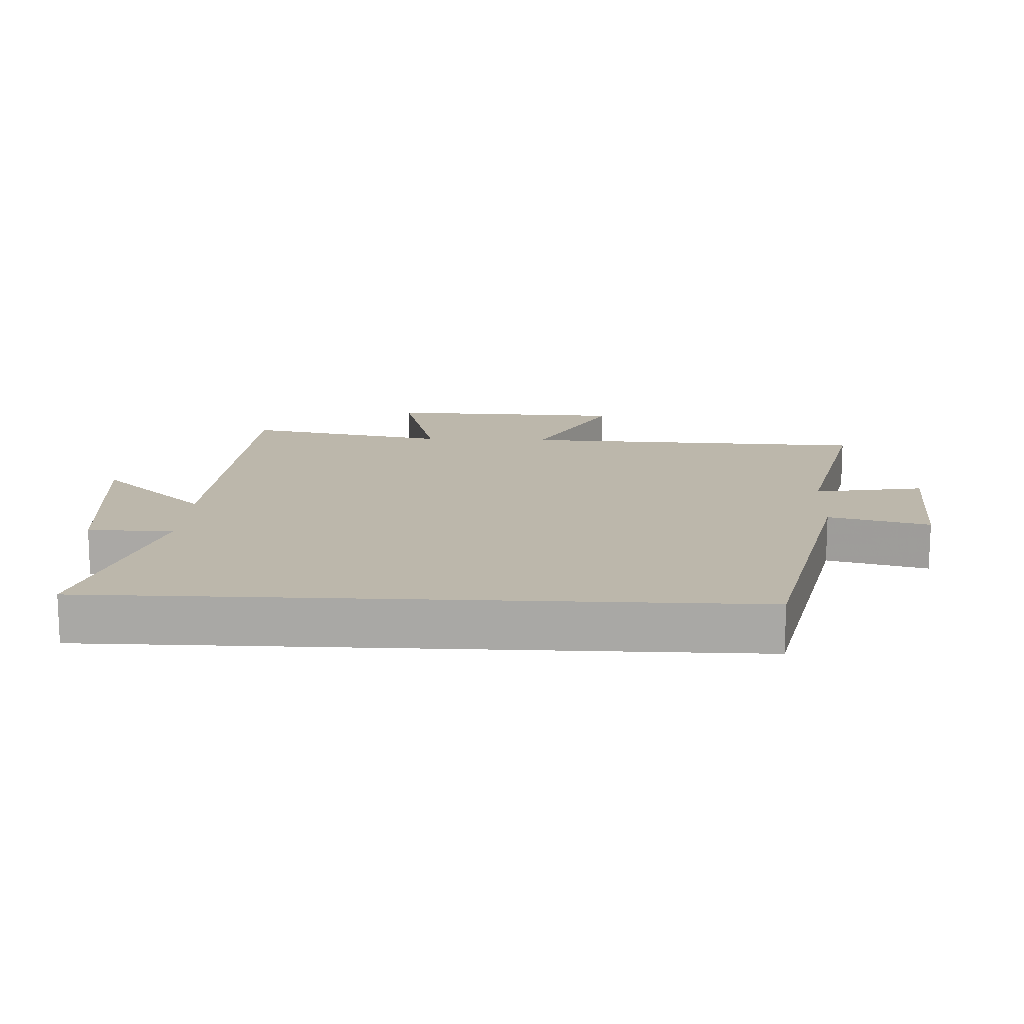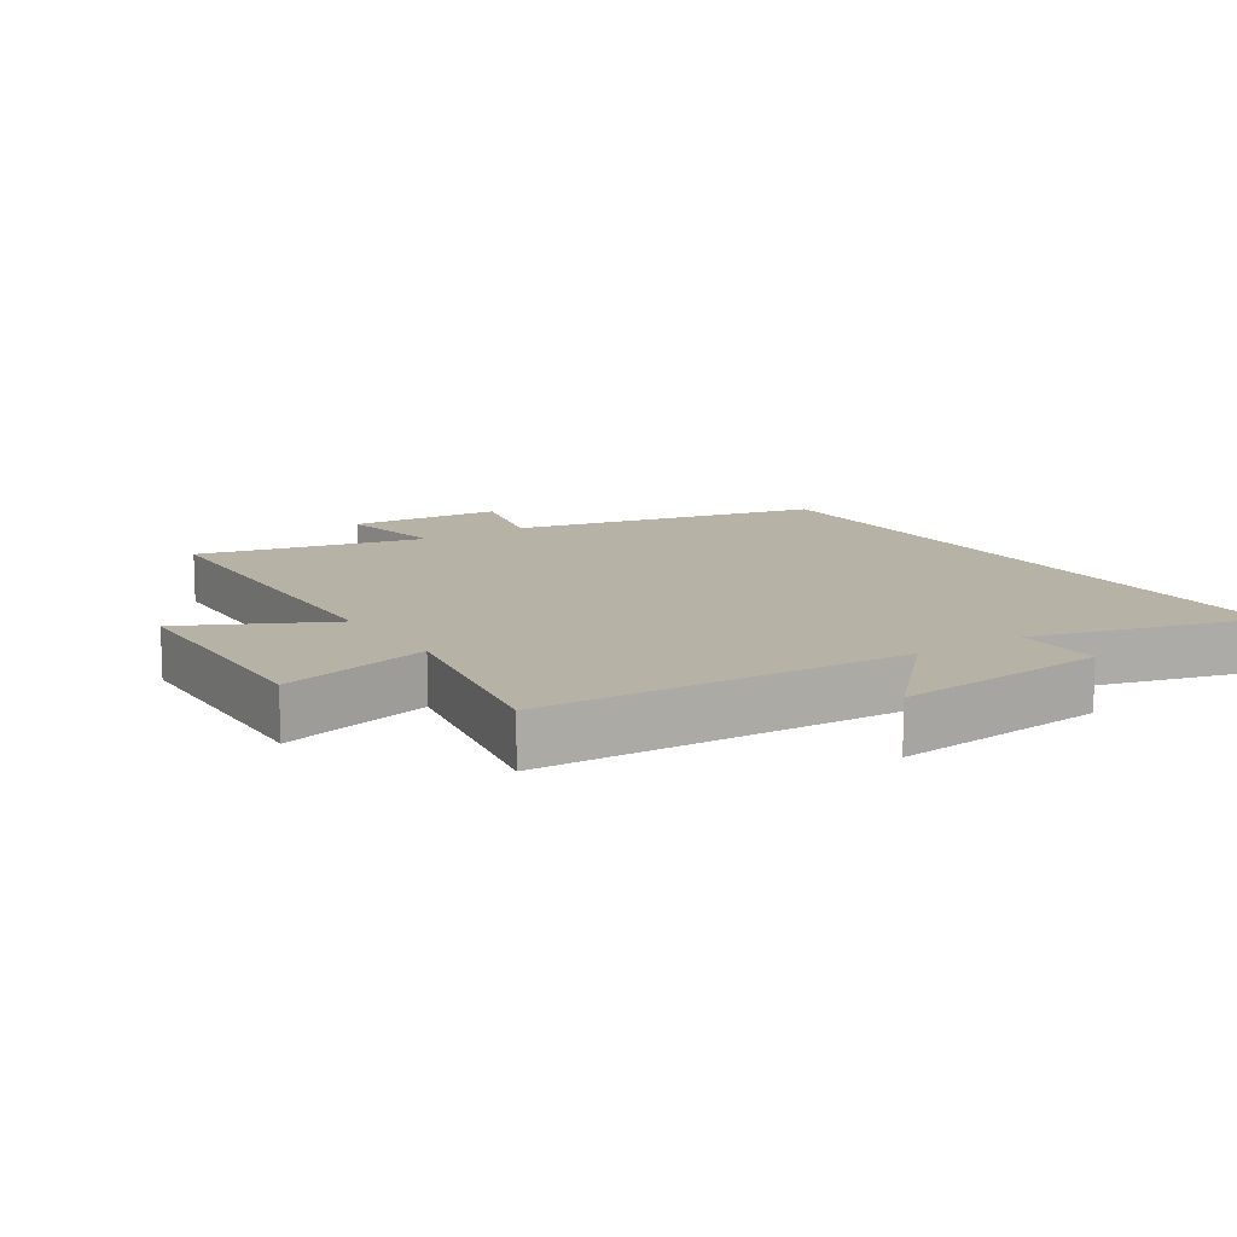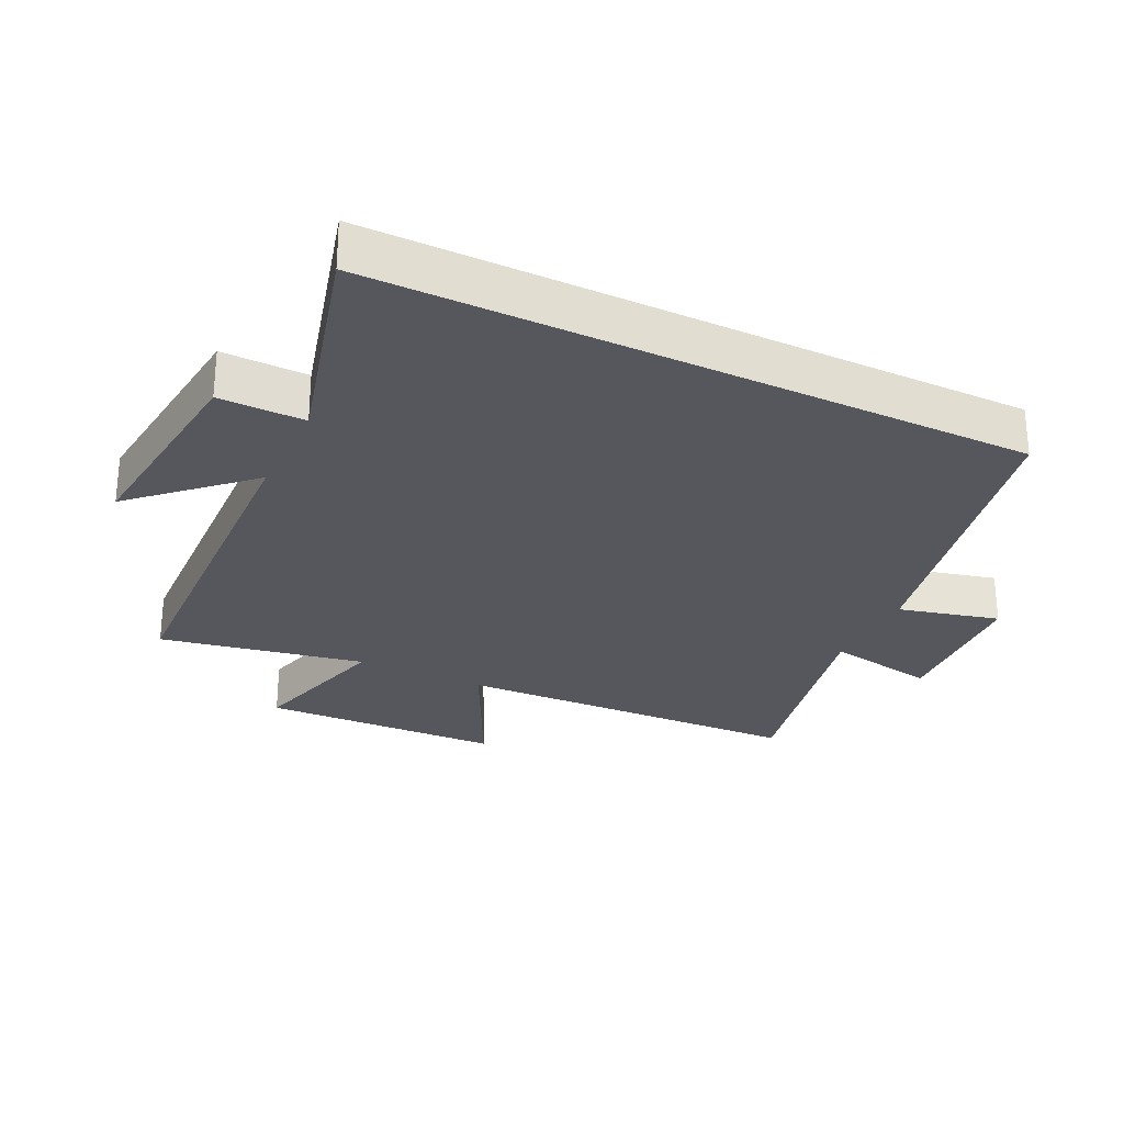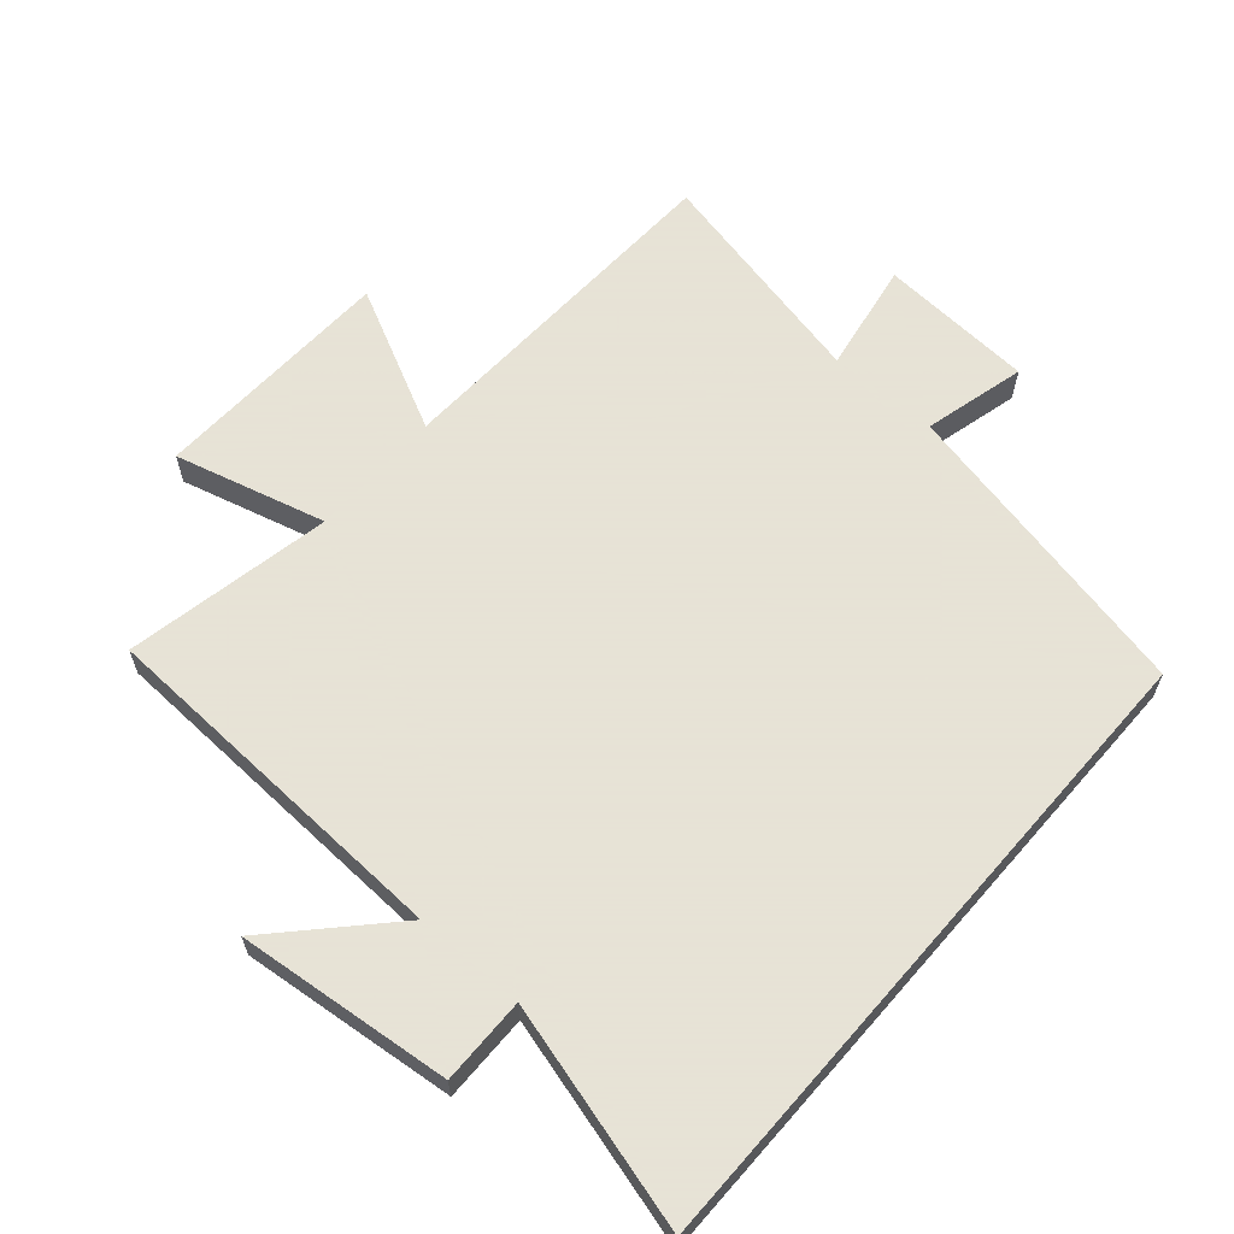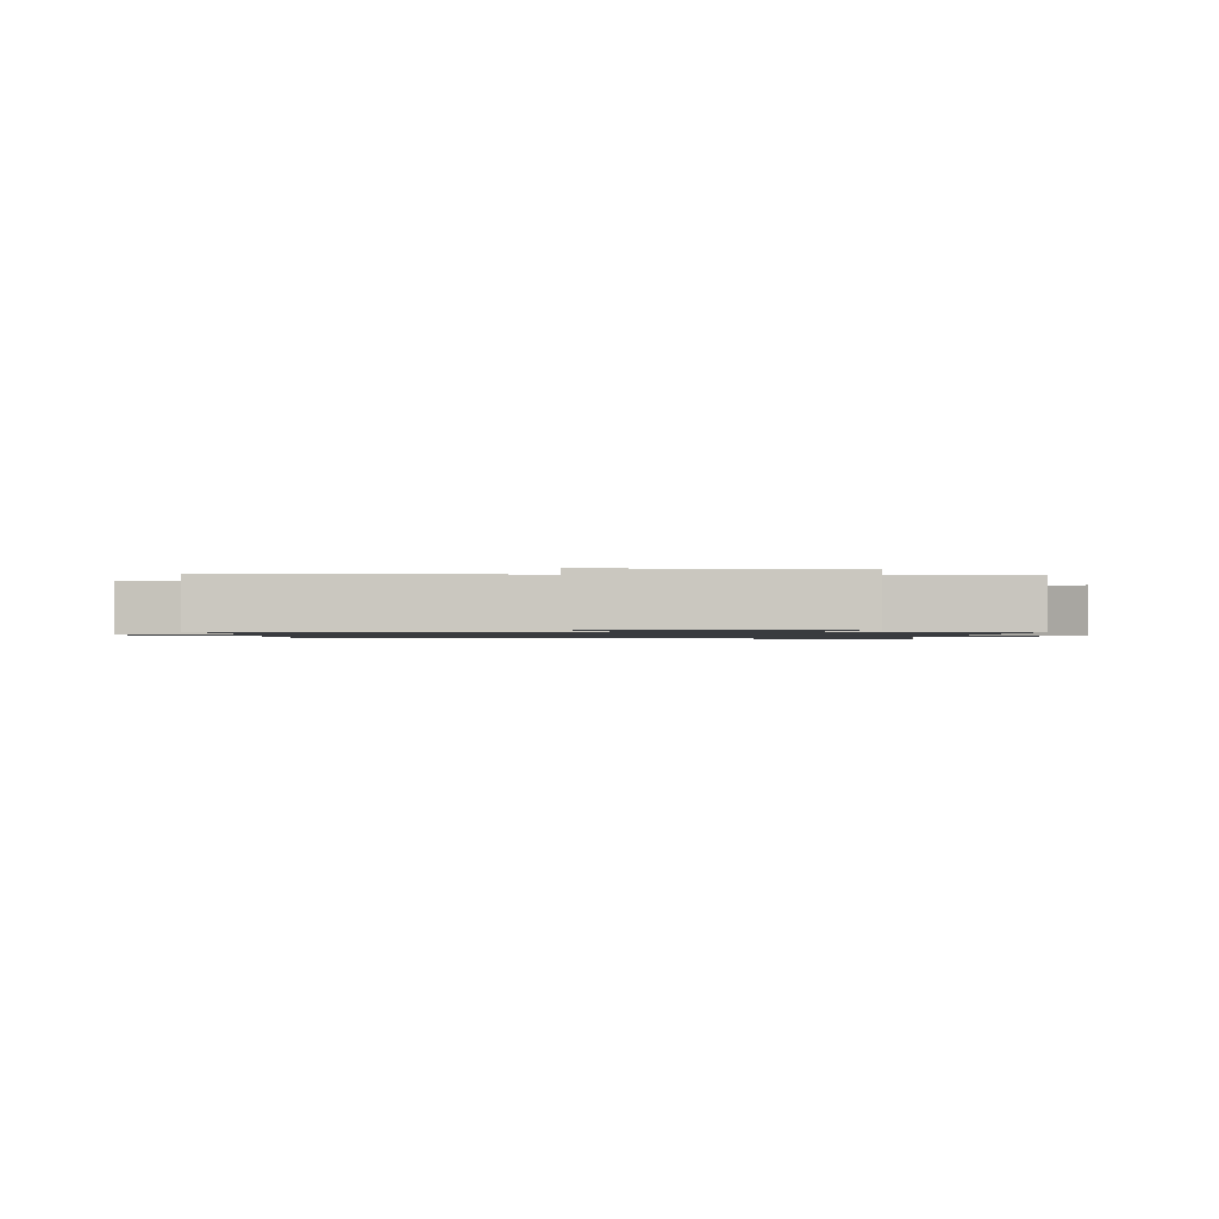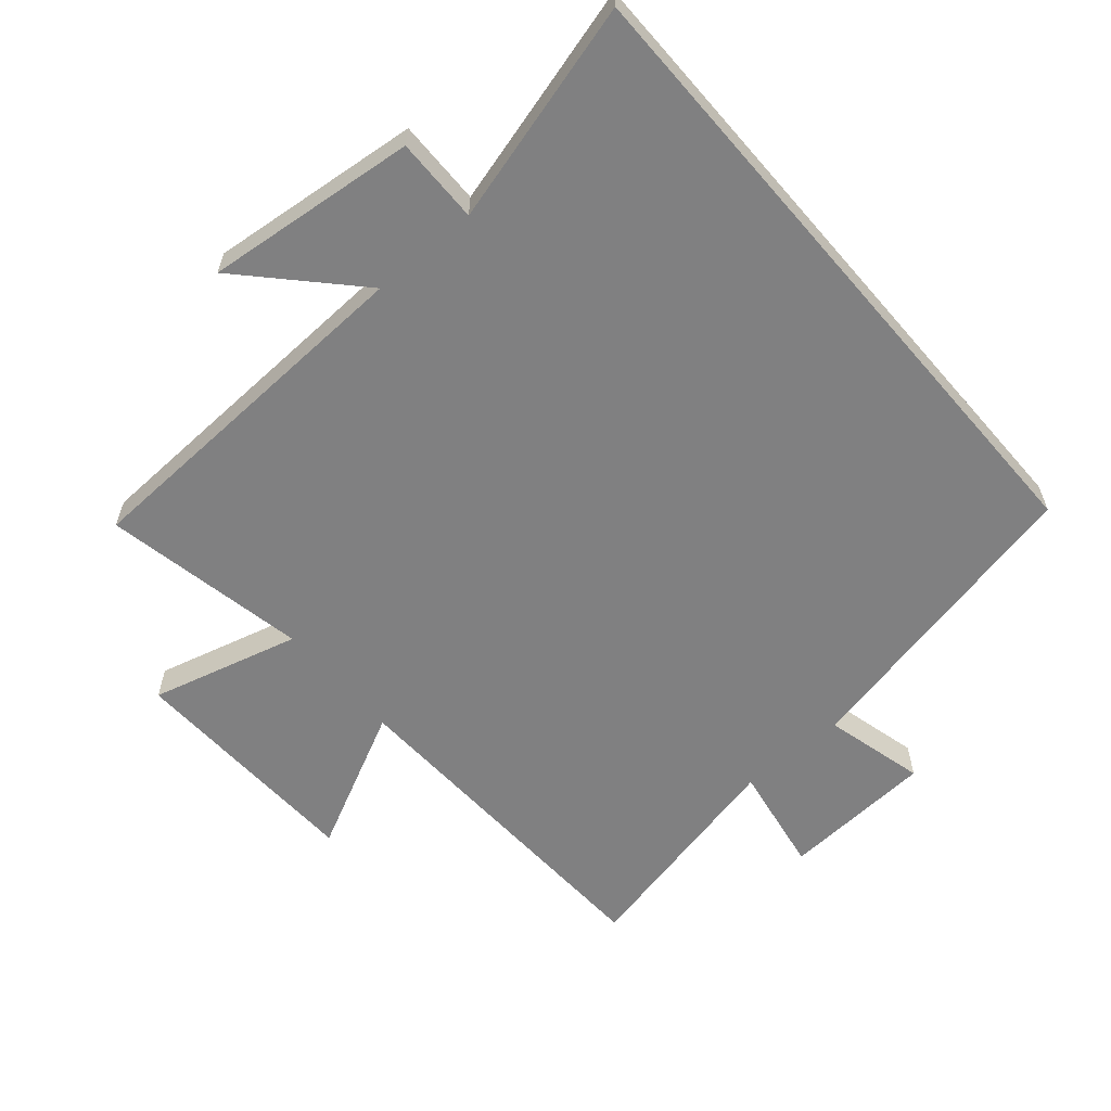
<metadata>
{"format":"obj","ext":"obj","renderer":"f3d","projection":"perspective","resolution":1024,"background":"white","views":[{"elev":14.5,"azim":-87.3,"up":"+Y"},{"elev":12.2,"azim":147.0,"up":"+Y"},{"elev":-27.6,"azim":-115.9,"up":"+Y"},{"elev":62.8,"azim":-138.9,"up":"+Y"},{"elev":-1.1,"azim":81.7,"up":"+Y"},{"elev":-60.2,"azim":-139.3,"up":"+Y"}]}
</metadata>
<code>
v -0.5 0.07 -0.592
v -0.5 0.07 0.4
v -0.03 0.07 0.5
v -0.069 0.07 0.654
v 0.165 0.07 0.668
v 0.136 0.07 0.5
v 0.48 0.07 0.575
v 0.5 0.07 0.038
v 0.716 0.07 0.145
v 0.728 0.07 -0.225
v 0.5 0.07 -0.164
v 0.56 0.07 -0.477
v 0.006 0.07 -0.5
v 0.162 0.07 -0.665
v -0.162 0.07 -0.631
v -0.16 0.07 -0.5
v -0.5 0 -0.592
v -0.5 0 0.4
v -0.03 0 0.5
v -0.069 0 0.654
v 0.165 0 0.668
v 0.136 0 0.5
v 0.48 0 0.575
v 0.5 0 0.038
v 0.716 0 0.145
v 0.728 0 -0.225
v 0.5 0 -0.164
v 0.56 0 -0.477
v 0.006 0 -0.5
v 0.162 0 -0.665
v -0.162 0 -0.631
v -0.16 0 -0.5
f 13 14 15 16
f 11 12 13 16
f 11 16 1 2
f 8 9 10 11
f 6 7 8 11
f 6 11 2 3
f 3 4 5 6
f 32 31 30 29
f 32 29 28 27
f 18 17 32 27
f 27 26 25 24
f 27 24 23 22
f 19 18 27 22
f 22 21 20 19
f 1 17 18 2
f 2 18 19 3
f 3 19 20 4
f 4 20 21 5
f 5 21 22 6
f 6 22 23 7
f 7 23 24 8
f 8 24 25 9
f 9 25 26 10
f 10 26 27 11
f 11 27 28 12
f 12 28 29 13
f 13 29 30 14
f 14 30 31 15
f 15 31 32 16
f 16 32 17 1

</code>
